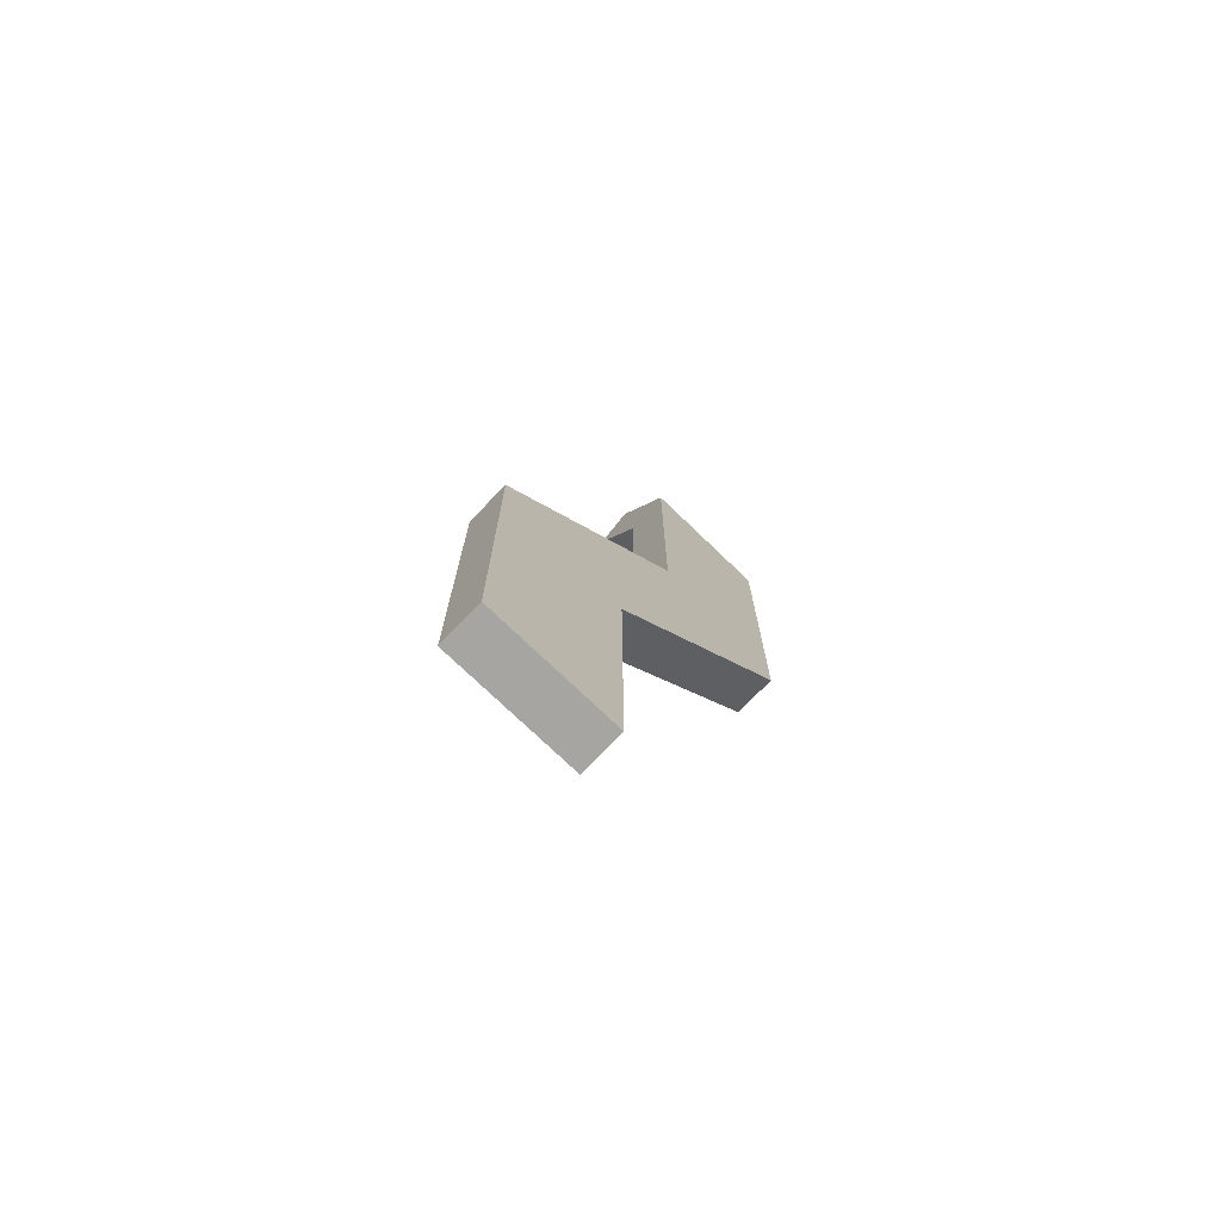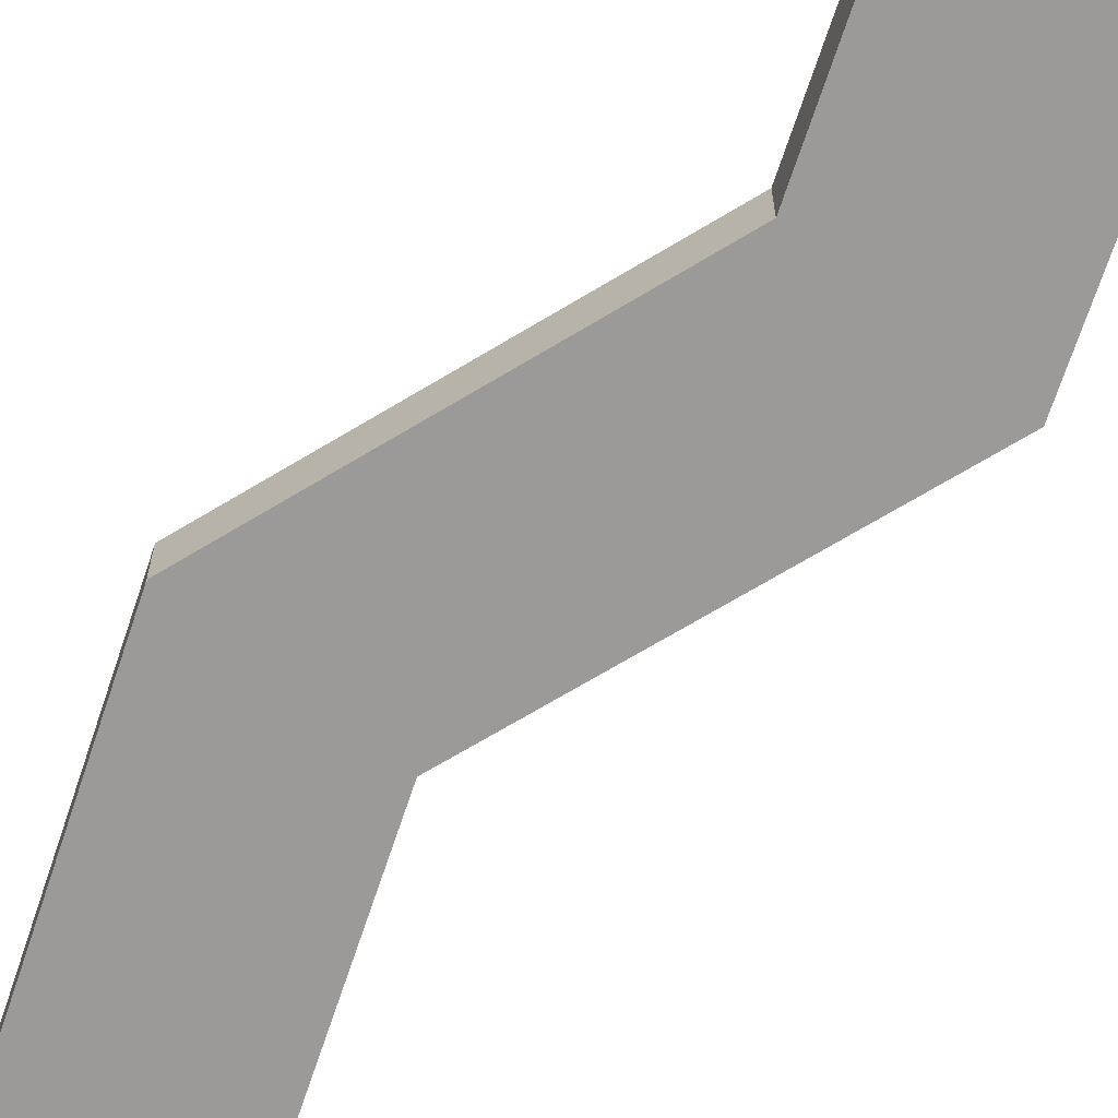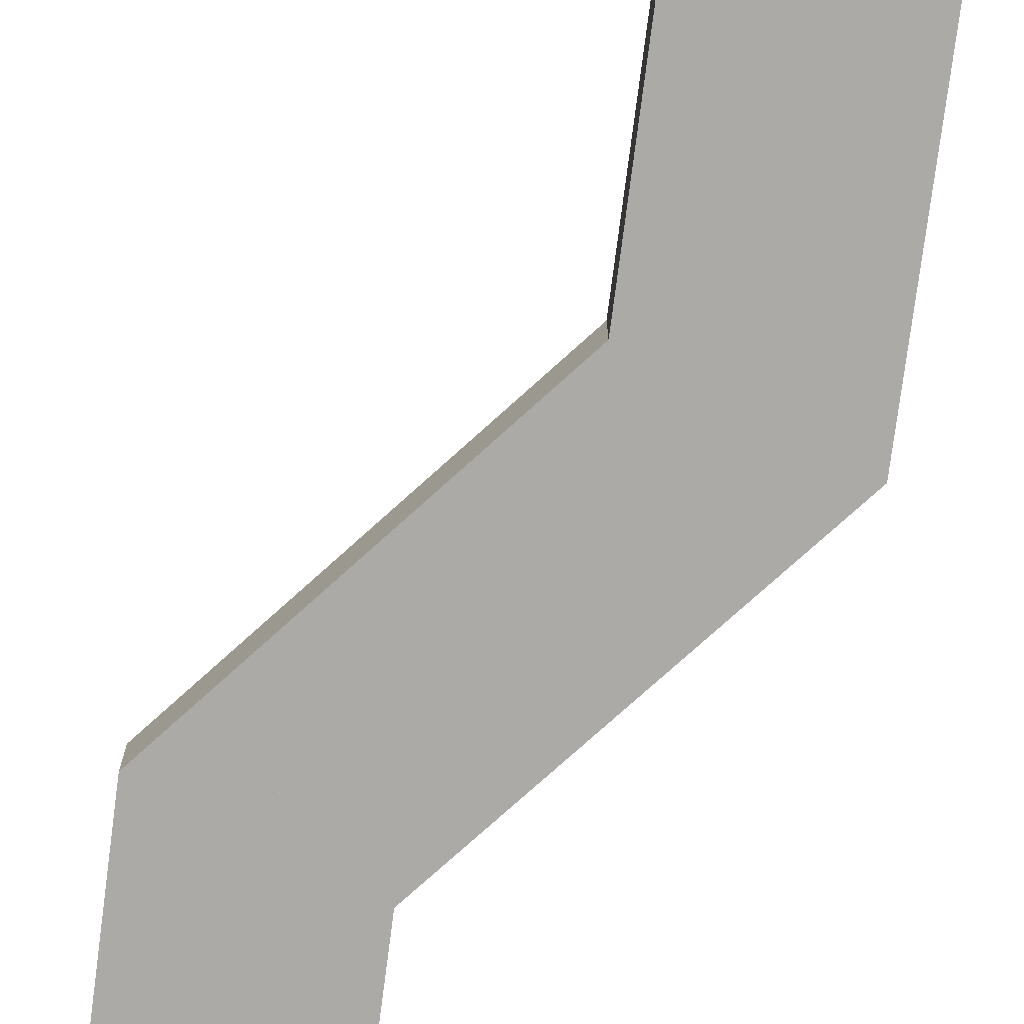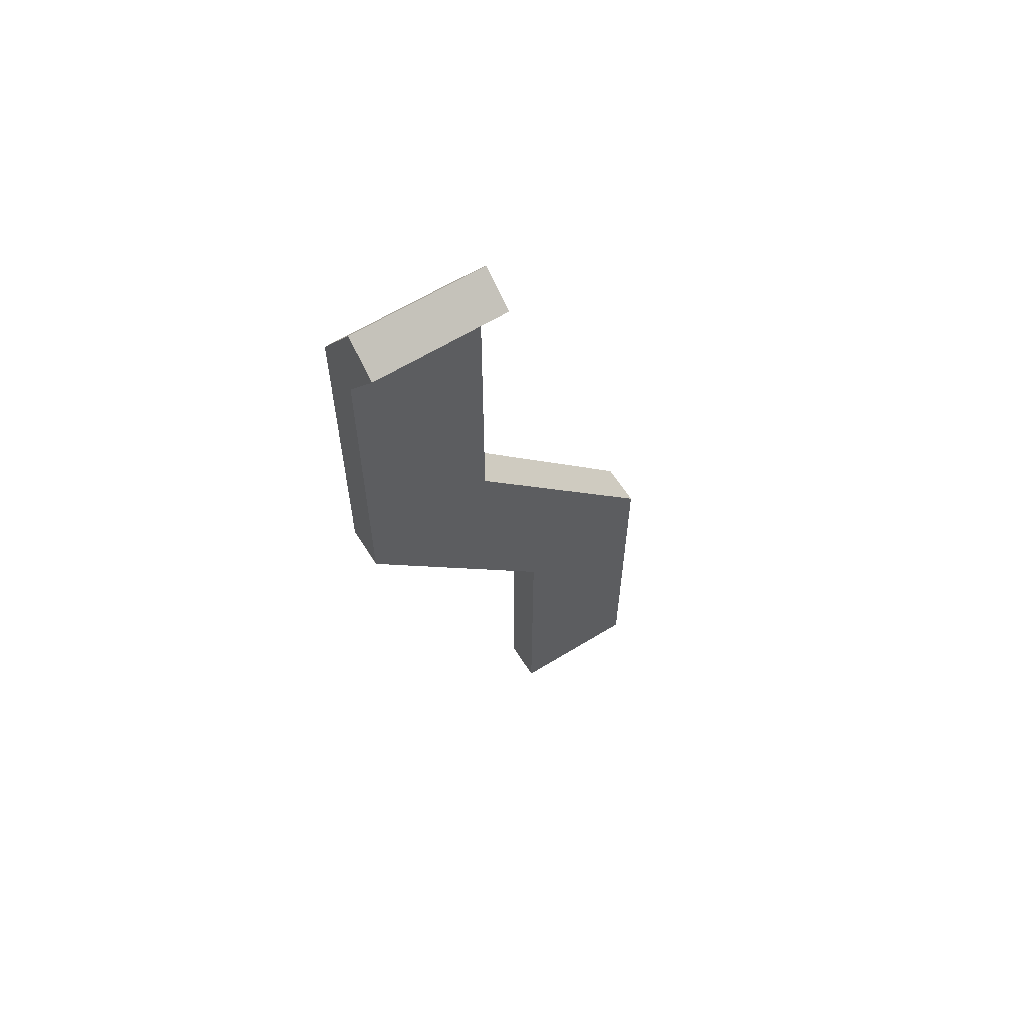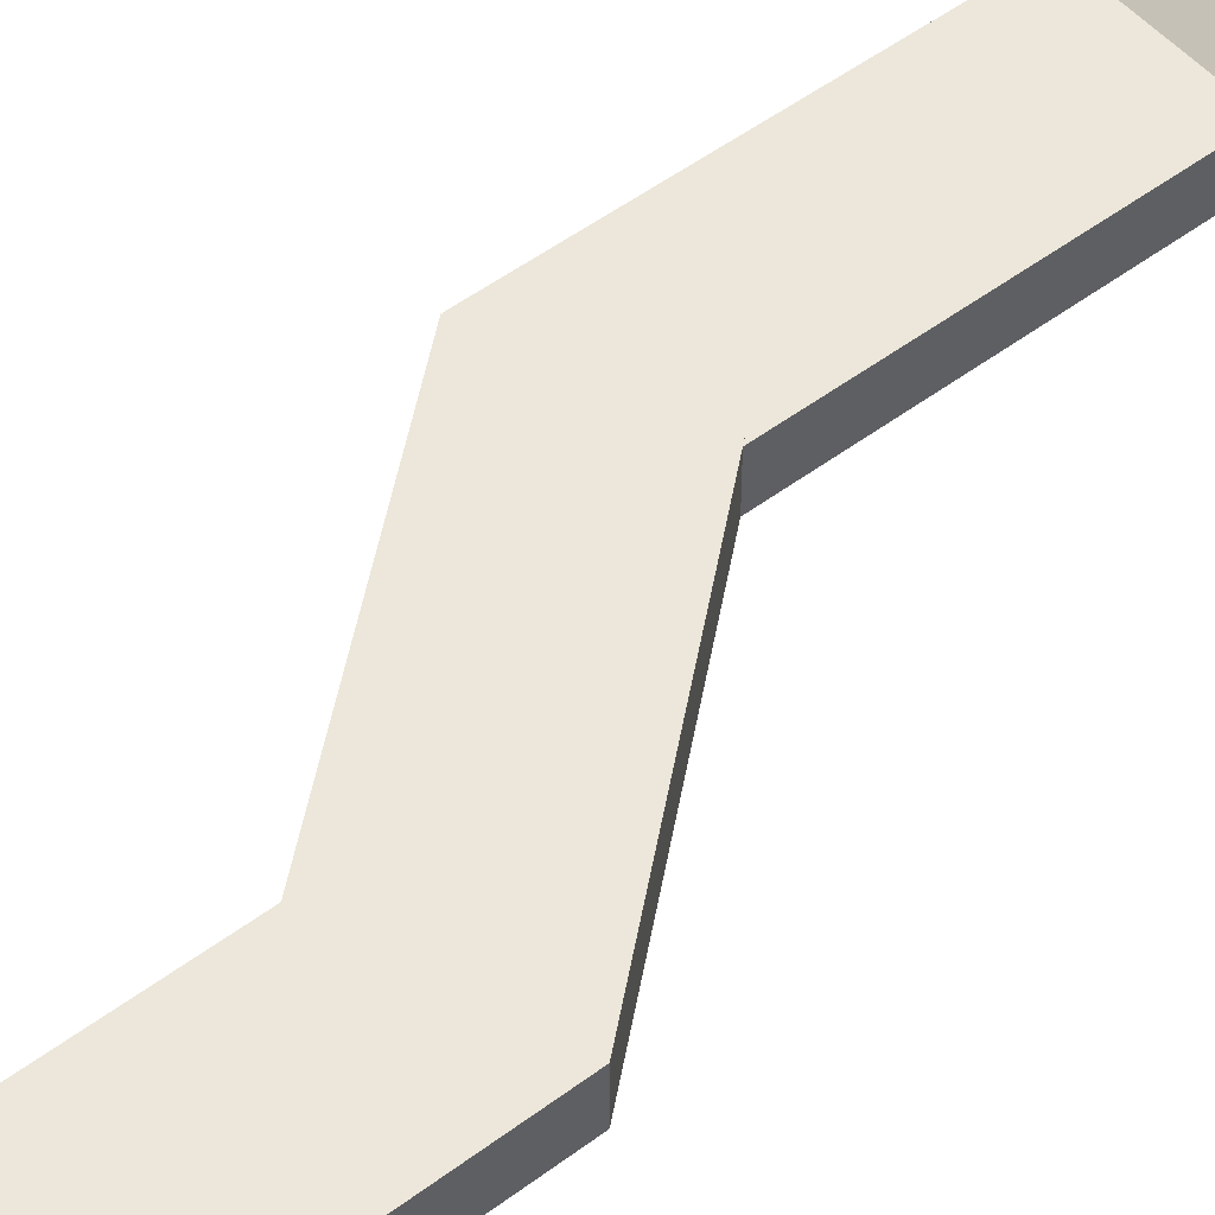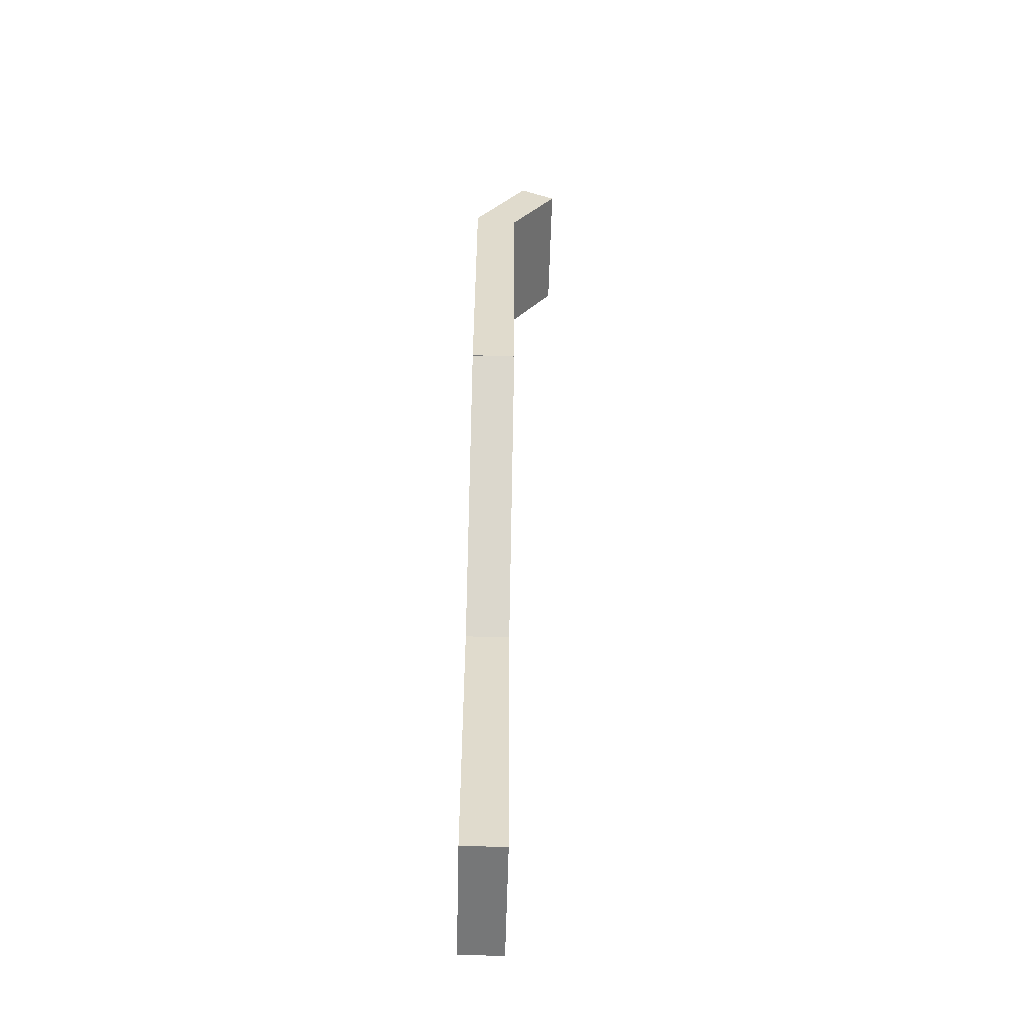
<metadata>
{"format":"obj","ext":"obj","renderer":"f3d","projection":"perspective","resolution":1024,"background":"white","views":[{"elev":-73.8,"azim":136.0,"up":"+Y"},{"elev":-69.4,"azim":-18.4,"up":"+Z"},{"elev":-76.0,"azim":172.6,"up":"+Z"},{"elev":61.9,"azim":-32.0,"up":"+Y"},{"elev":50.9,"azim":50.7,"up":"+Z"},{"elev":-57.0,"azim":-91.5,"up":"+Y"}]}
</metadata>
<code>
o Object.1
v -93.99 -64.78 23.74
v -36.62 -64.78 23.74
v -93.99 86.02 23.74
v -36.62 86.02 5.01
v -93.99 -64.78 5.01
v -93.99 86.02 5.01
v -36.62 -64.78 5.01
v -36.62 86.02 23.74
f 1 2 3
f 4 5 6
f 5 4 7
f 8 3 2
f 5 7 2
f 5 3 6
f 8 2 7
f 6 3 8
f 5 1 3
f 7 4 8
f 2 1 5
f 8 4 6
o Object.2
v -93.99 76.2 20.62
v -36.65 76.2 20.62
v -93.99 113.7 44.2
v -36.65 123.5 28.58
v -93.99 86.03 5.01
v -93.99 123.5 28.58
v -36.65 86.03 5.01
v -36.65 113.7 44.2
f 9 10 11
f 12 13 14
f 13 12 15
f 16 11 10
f 13 15 10
f 13 11 14
f 16 10 15
f 14 11 16
f 13 9 11
f 15 12 16
f 10 9 13
f 16 12 14
o Object.3
v -9.808 -293.5 23.74
v 47.56 -293.5 23.74
v -9.808 -142.7 23.74
v 47.56 -142.7 5.01
v -9.808 -293.5 5.01
v -9.808 -142.7 5.01
v 47.56 -293.5 5.01
v 47.56 -142.7 23.74
f 17 18 19
f 20 21 22
f 21 20 23
f 24 19 18
f 21 23 18
f 21 19 22
f 24 18 23
f 22 19 24
f 21 17 19
f 23 20 24
f 18 17 21
f 24 20 22
o Object.4
v 3.928 -179.8 23.74
v 47.56 -142.5 23.74
v -93.99 -65.08 23.74
v -50.36 -27.83 5.01
v 3.928 -179.8 5.01
v -93.99 -65.08 5.01
v 47.56 -142.5 5.01
v -50.36 -27.83 23.74
f 25 26 27
f 28 29 30
f 29 28 31
f 32 27 26
f 29 31 26
f 29 27 30
f 32 26 31
f 30 27 32
f 29 25 27
f 31 28 32
f 26 25 29
f 32 28 30

</code>
